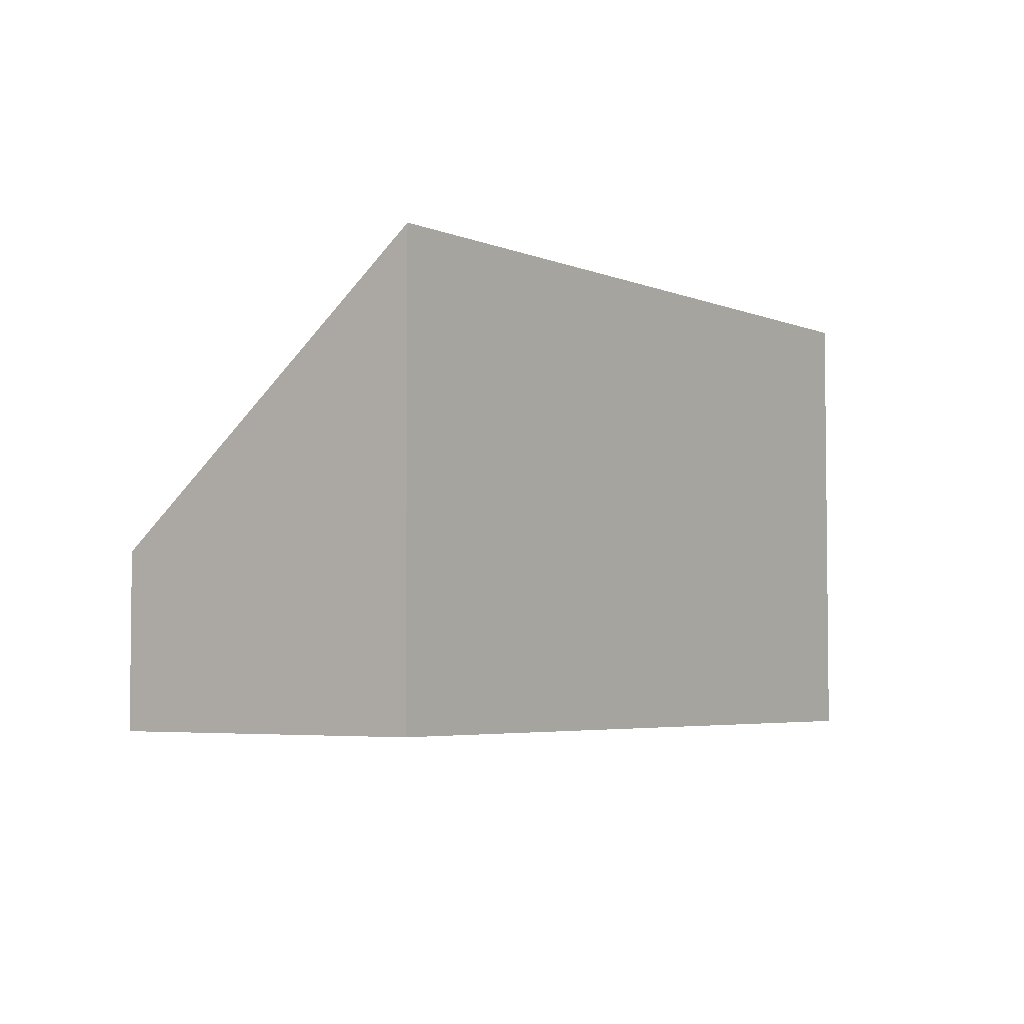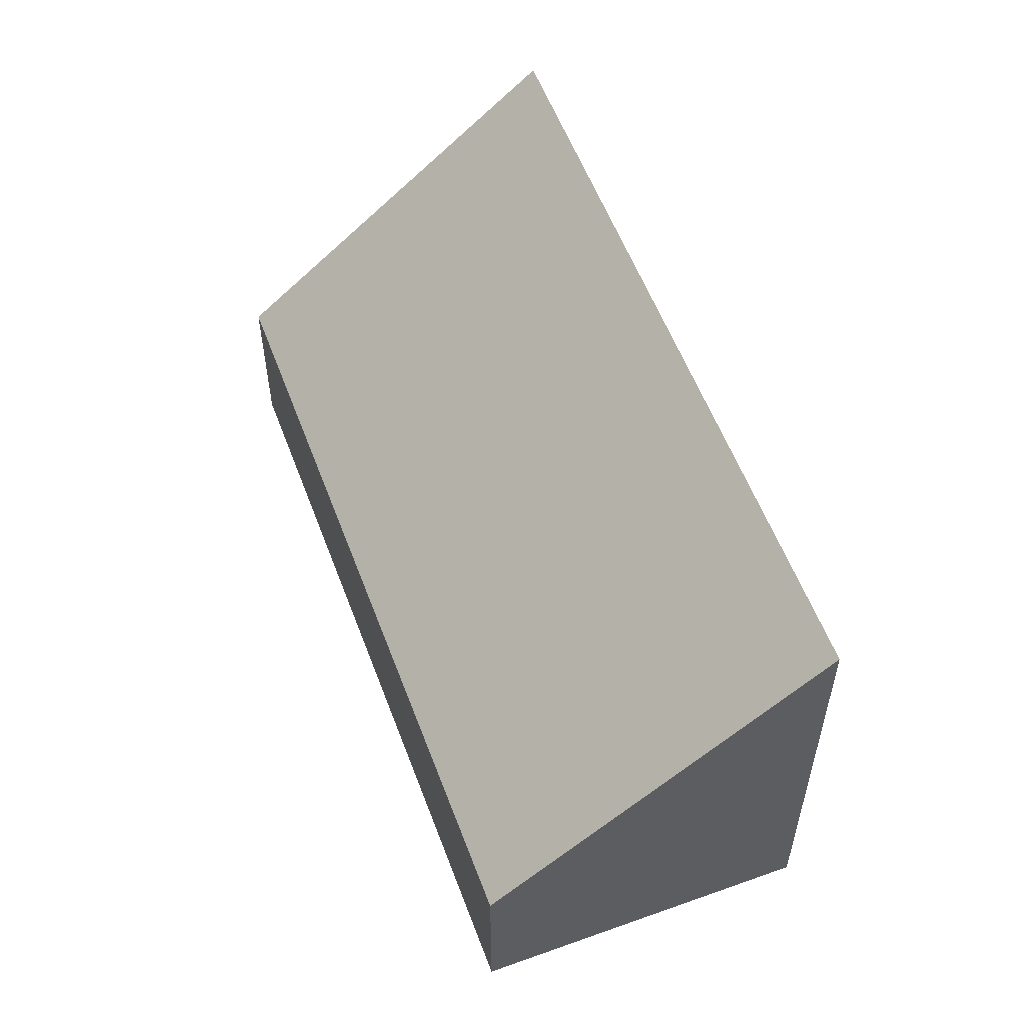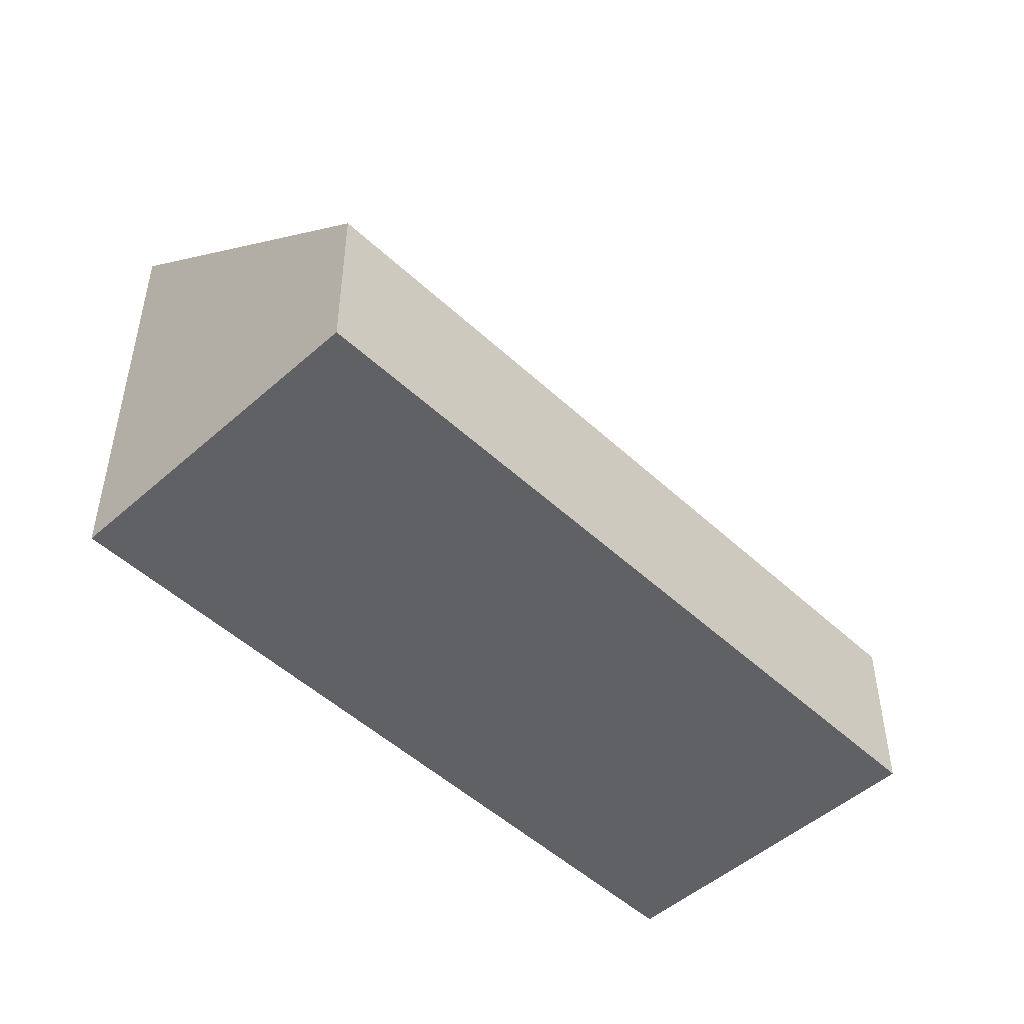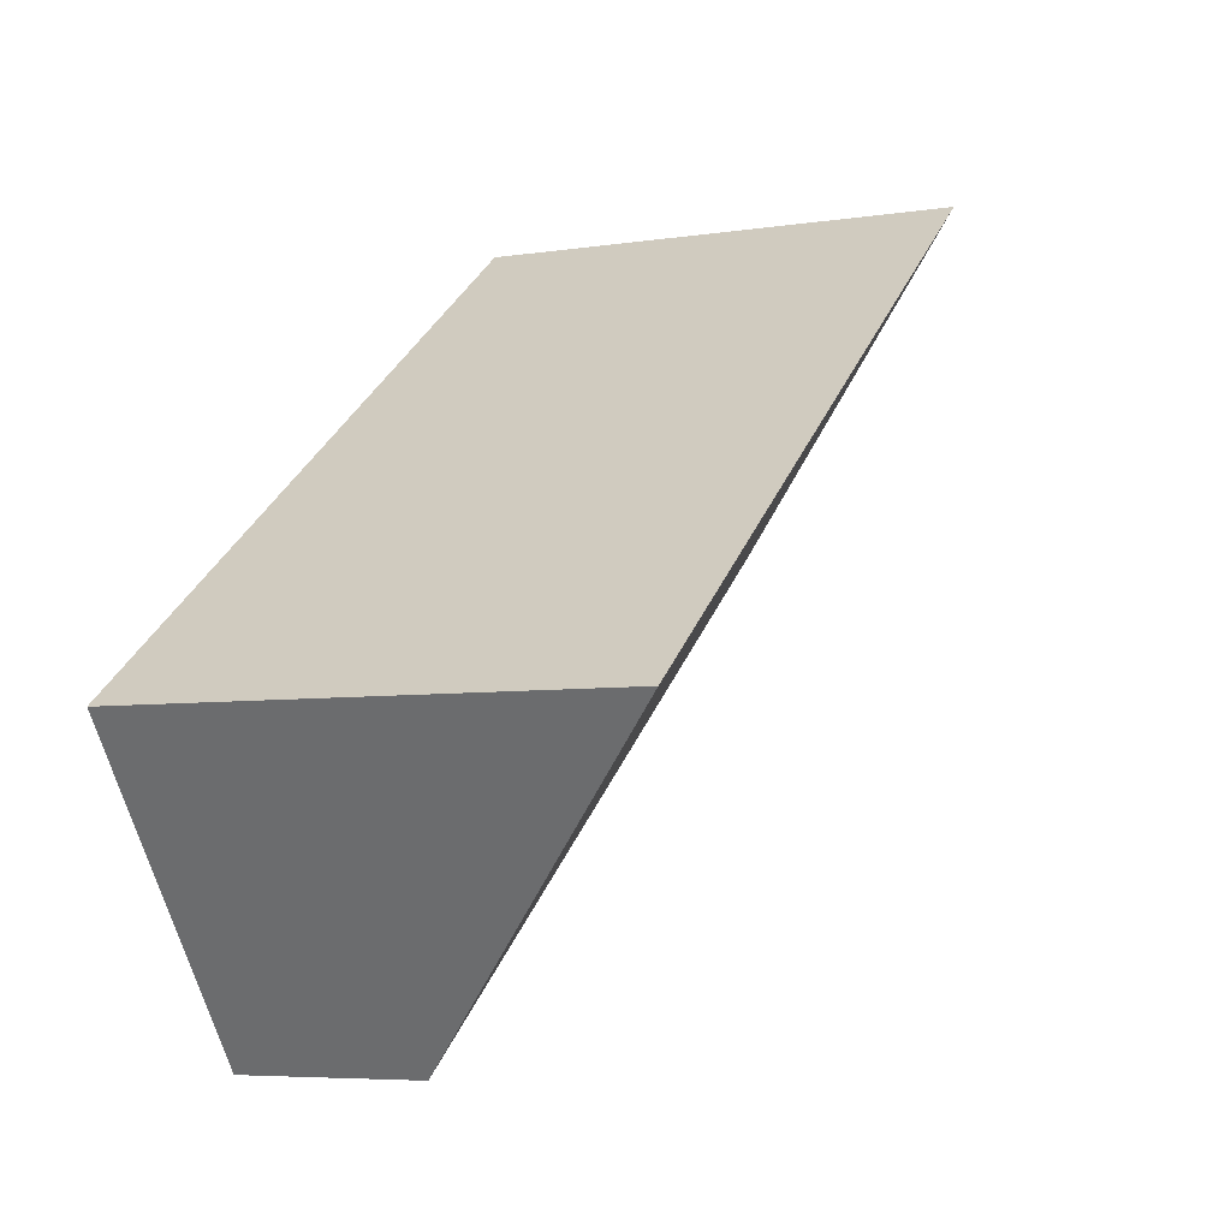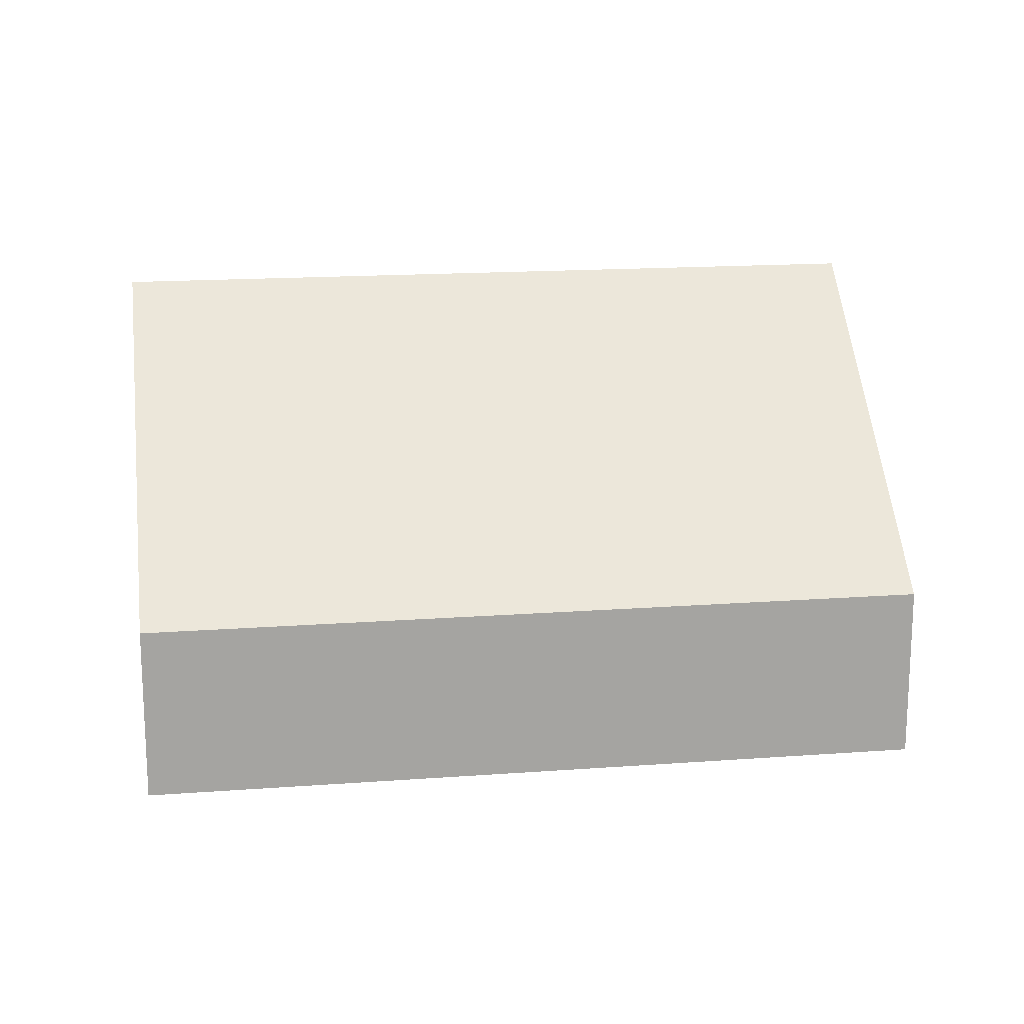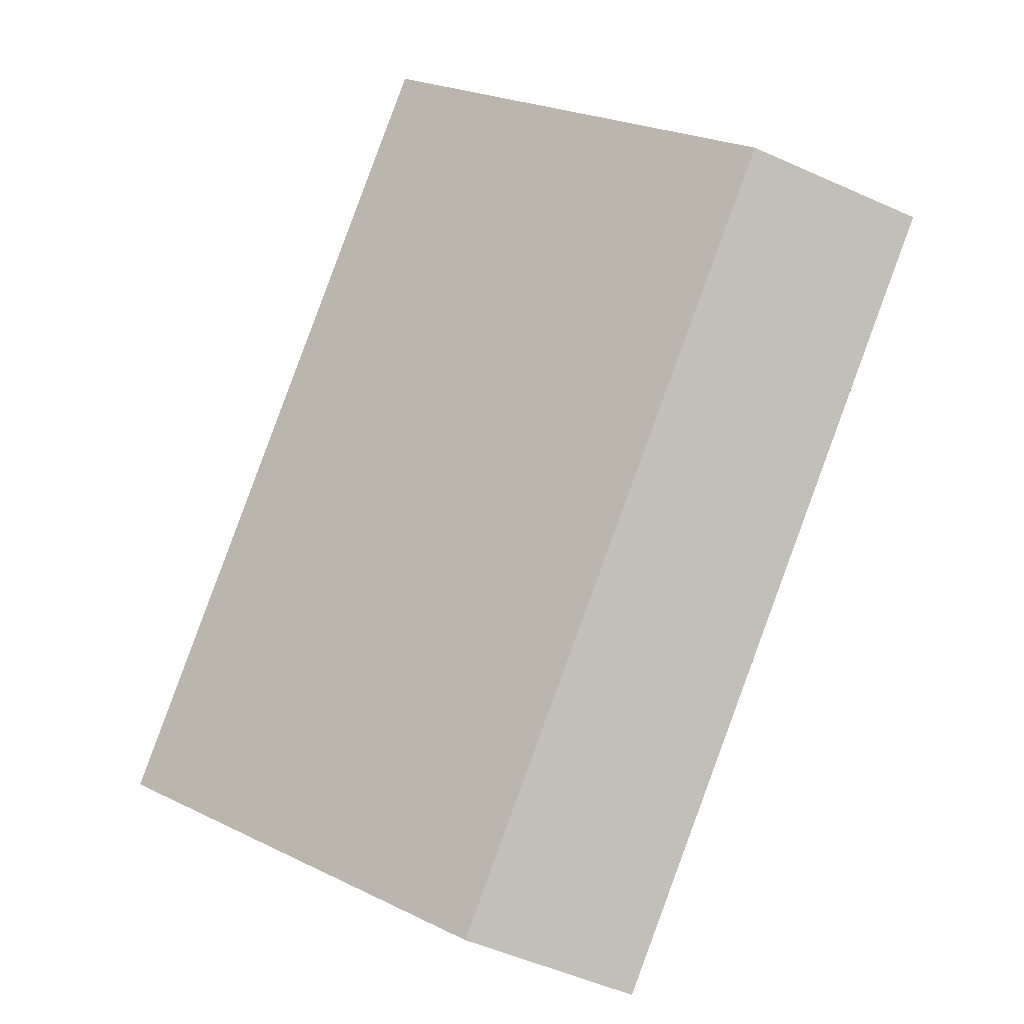
<metadata>
{"format":"obj","ext":"obj","renderer":"f3d","projection":"perspective","resolution":1024,"background":"white","views":[{"elev":-4.2,"azim":-17.7,"up":"+Y"},{"elev":56.6,"azim":-74.0,"up":"+Y"},{"elev":-49.5,"azim":170.7,"up":"+Y"},{"elev":-5.9,"azim":115.2,"up":"+Z"},{"elev":17.2,"azim":-152.0,"up":"+Y"},{"elev":-53.6,"azim":-115.4,"up":"+Z"}]}
</metadata>
<code>
v  0 3.048 1.866e-16
v  14.7 8.018 -3.398
v  11.15 3.048 -8.241
v  3.556 8 4.812
v  14.7 2.081e-16 -3.398
v  11.15 5.046e-16 -8.241
v  0 0 0
v  3.556 -2.947e-16 4.812
g defaultobject
f 1 2 3
f 2 1 4
f 5 3 2
f 3 5 6
f 6 1 3
f 1 6 7
f 1 8 4
f 8 1 7
f 4 5 2
f 5 4 8
f 5 7 6
f 7 5 8

</code>
